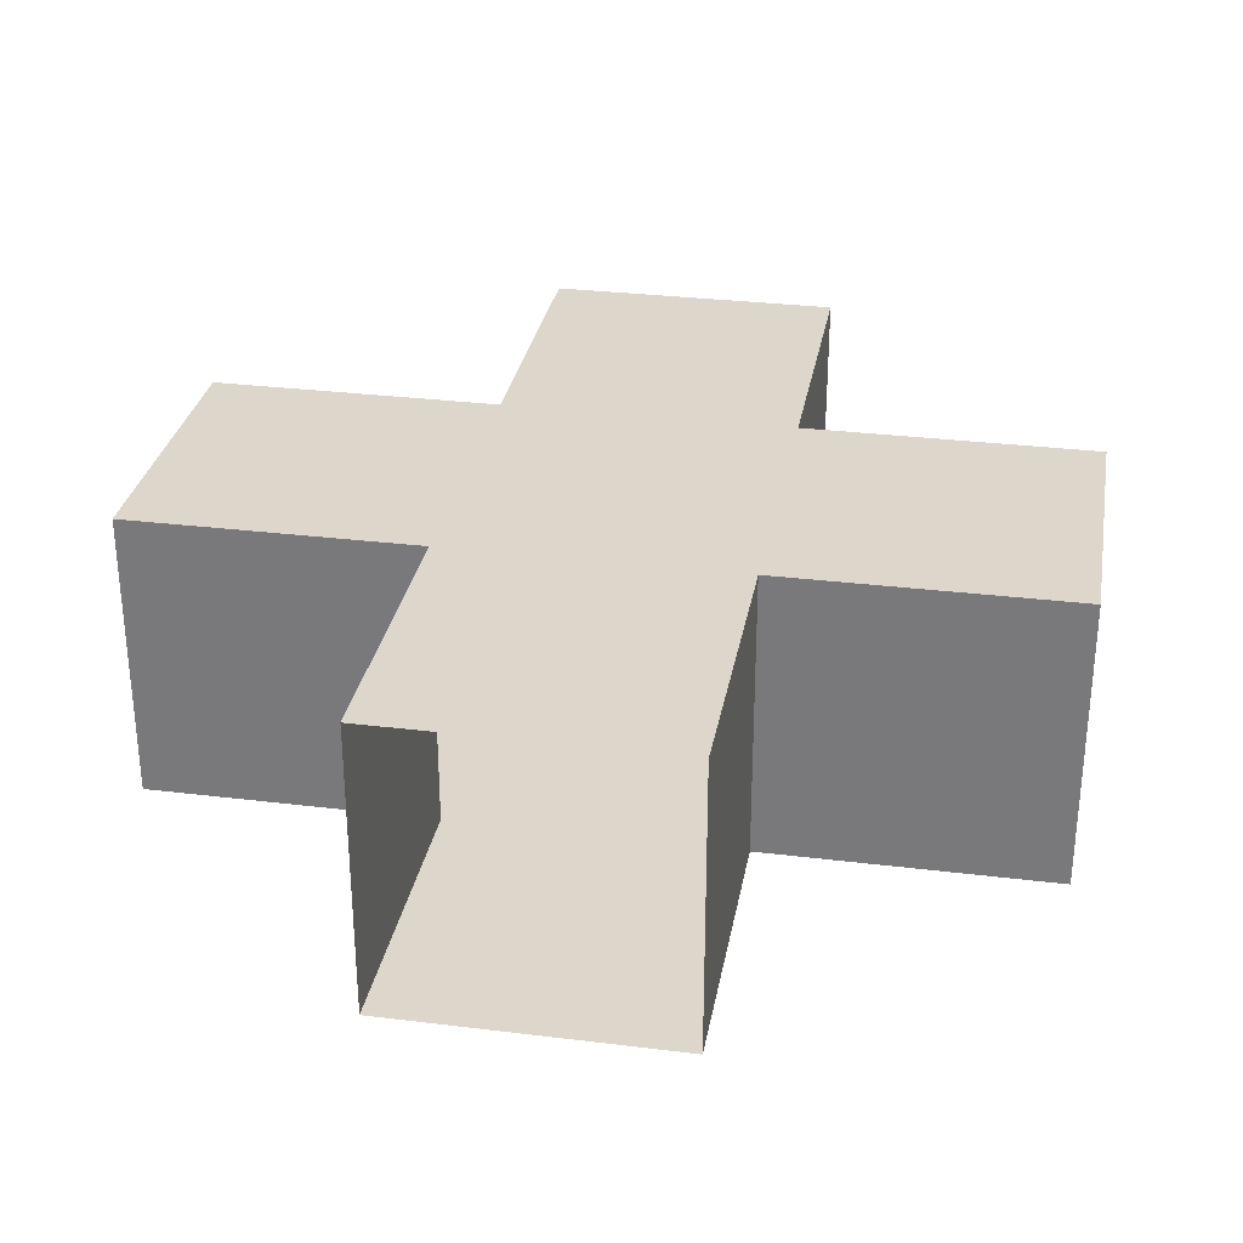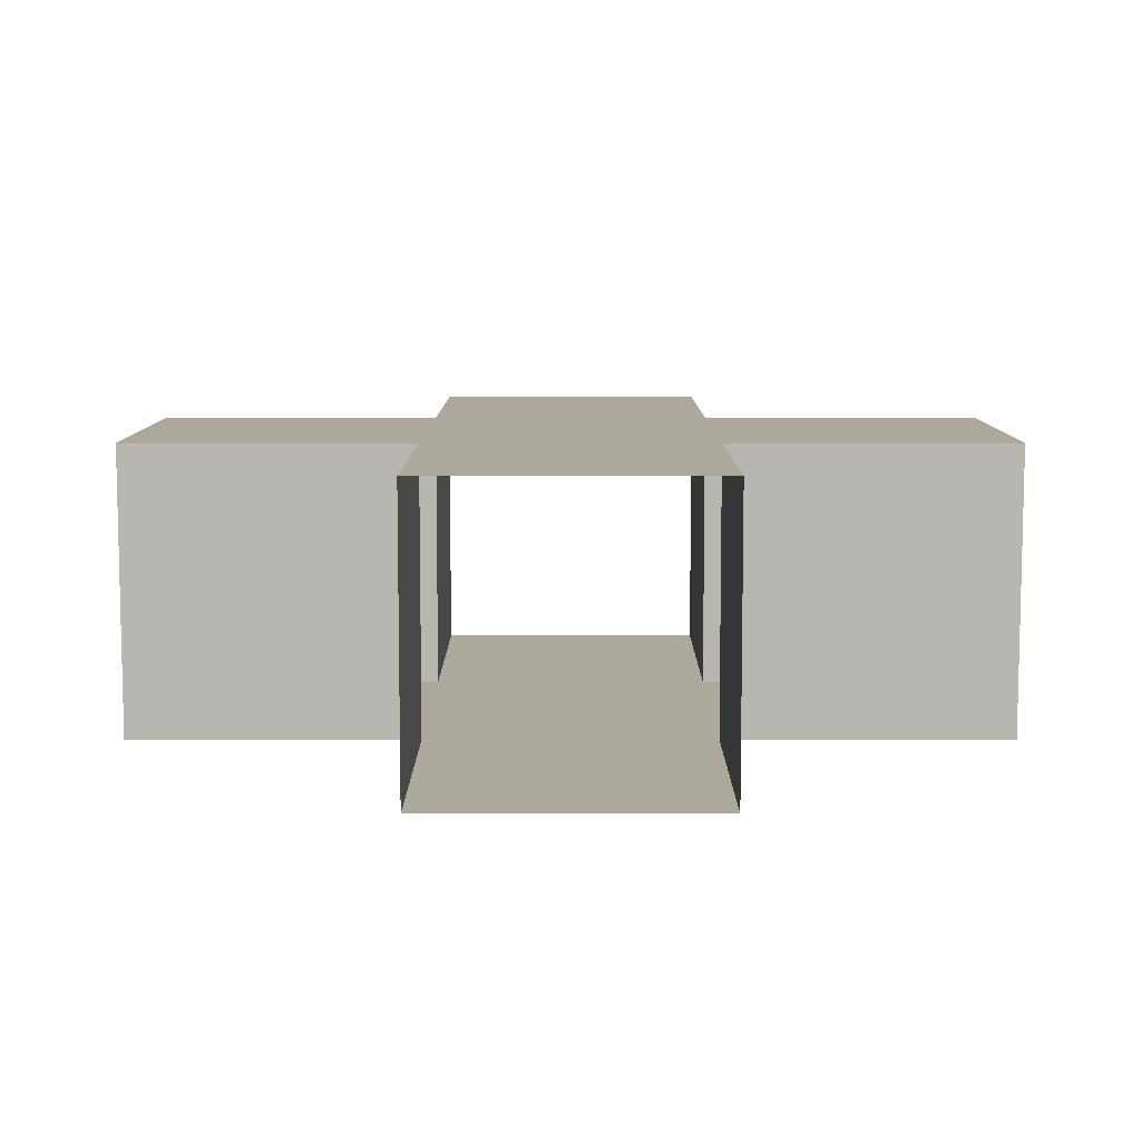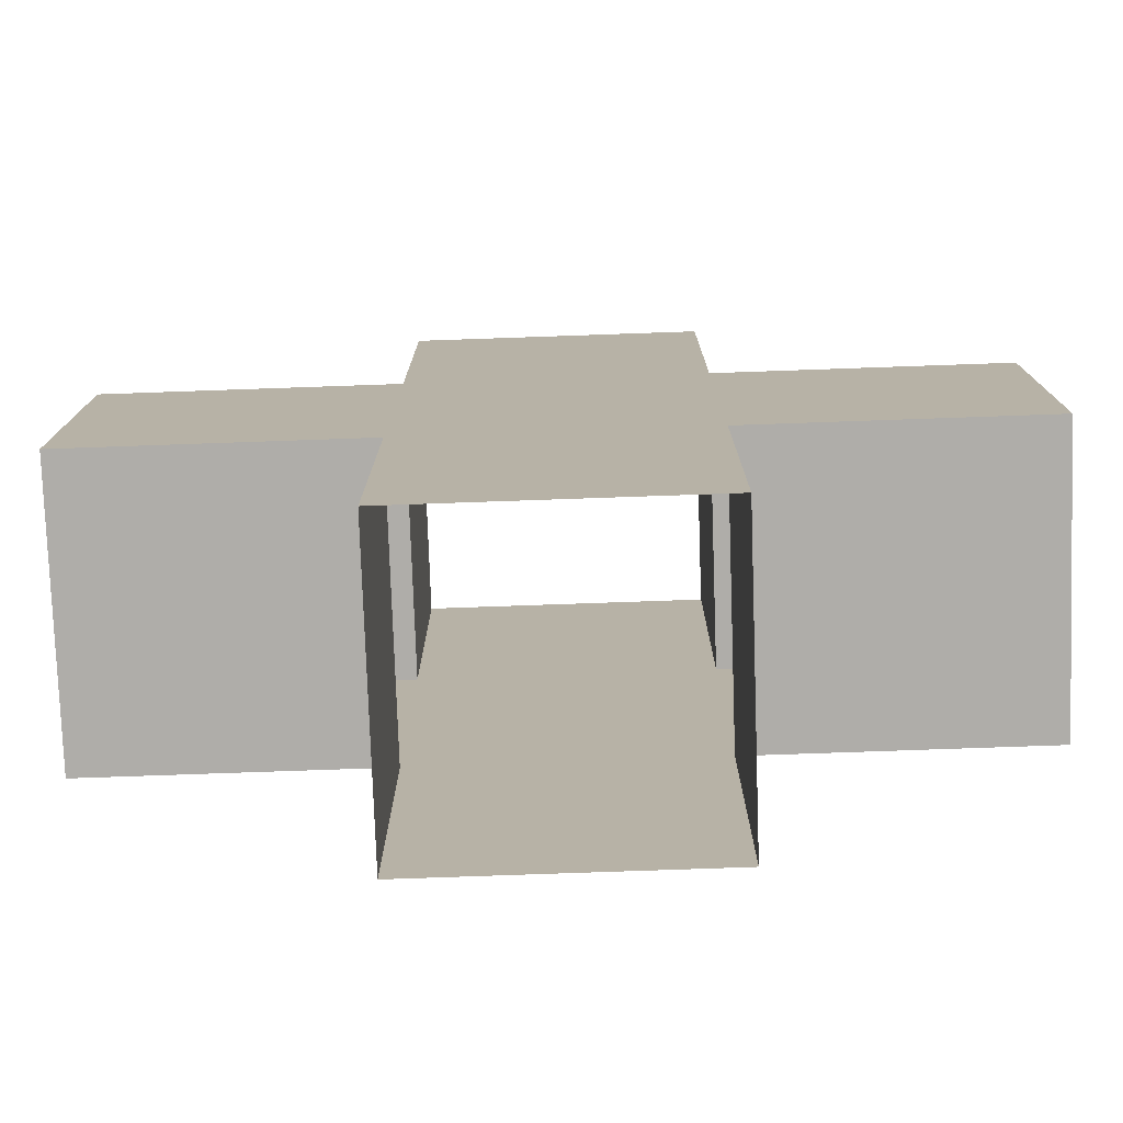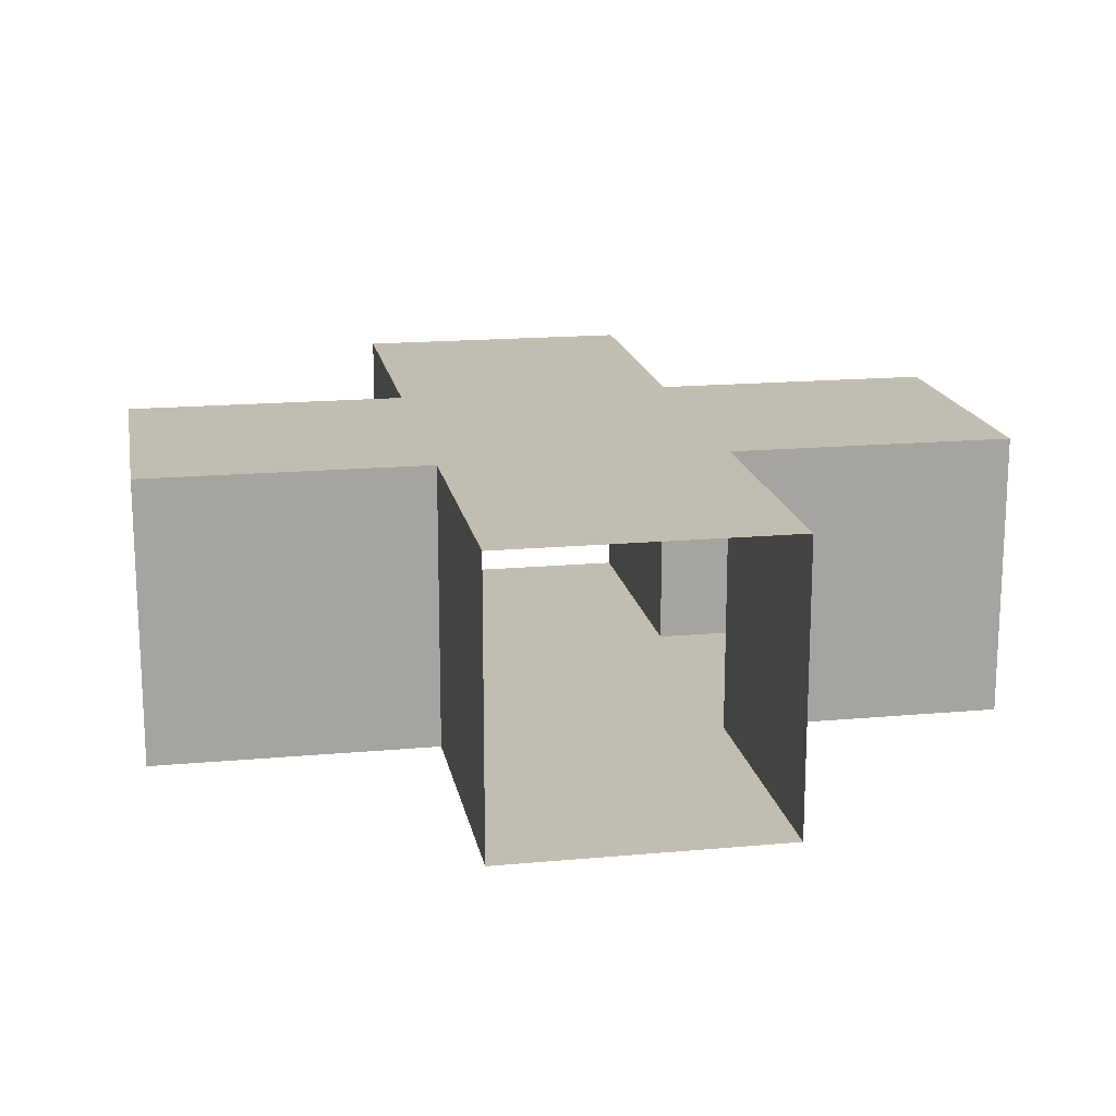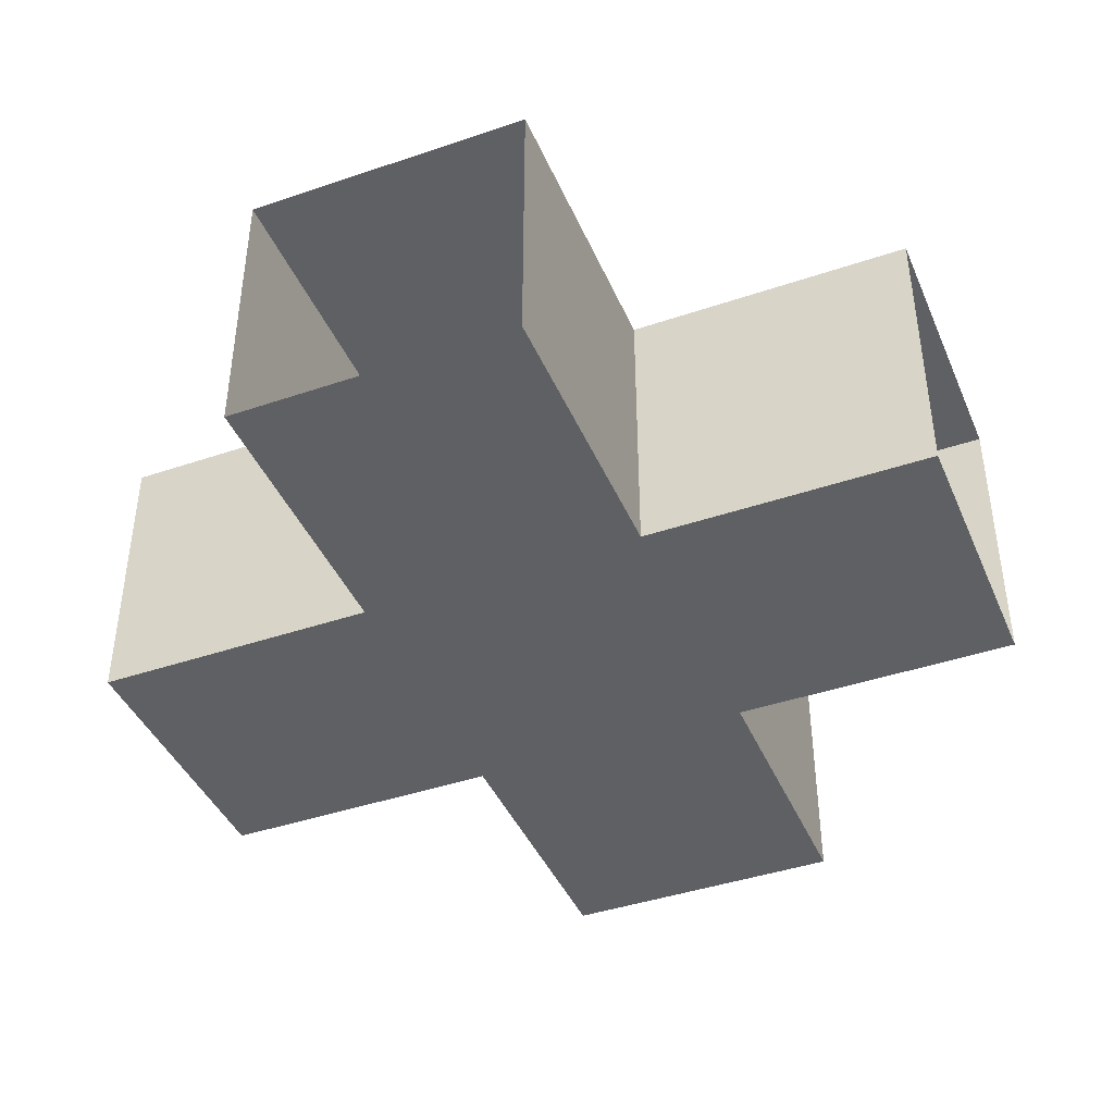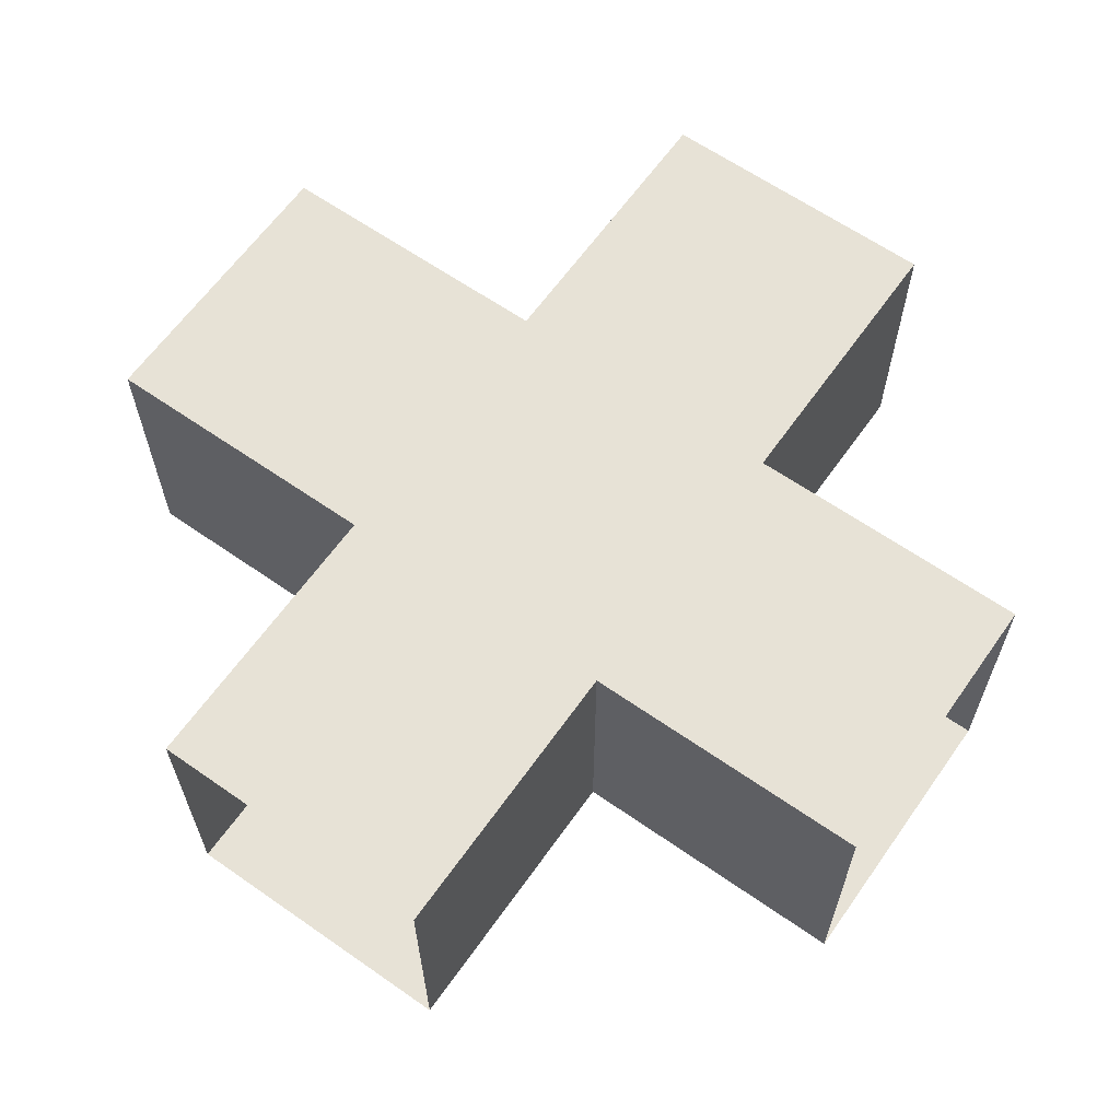
<metadata>
{"format":"obj","ext":"obj","renderer":"f3d","projection":"perspective","resolution":1024,"background":"white","views":[{"elev":30.4,"azim":10.1,"up":"+Y"},{"elev":8.5,"azim":0.0,"up":"+Y"},{"elev":-77.3,"azim":-178.0,"up":"+Z"},{"elev":17.0,"azim":169.6,"up":"+Y"},{"elev":-42.1,"azim":112.2,"up":"+Y"},{"elev":63.1,"azim":-144.8,"up":"+Y"}]}
</metadata>
<code>
o 4Way
g 4Way
v -4 4 0
v -8 4 0
v -4 4 -4
v -8 4 -4
v -4 0 -4
v -8 0 -4
v -4 0 0
v -8 0 0
v -4 0 0
v -8 0 0
v -4 0 4
v -8 0 4
v -4 4 0
v -4 0 0
v -4 4 4
v -4 0 4
v -8 0 0
v -8 4 0
v -8 0 4
v -8 4 4
v -8 4 0
v -4 4 0
v -8 4 4
v -4 4 4
v -8 0 0
v -8 0 -4
v -12 0 0
v -12 0 -4
v -8 4 0
v -8 0 0
v -12 4 0
v -12 0 0
v -8 0 -4
v -8 4 -4
v -12 0 -4
v -12 4 -4
v -8 4 -4
v -8 4 0
v -12 4 -4
v -12 4 0
v -8 0 -4
v -4 0 -4
v -8 0 -8
v -4 0 -8
v -8 4 -4
v -8 0 -4
v -8 4 -8
v -8 0 -8
v -4 0 -4
v -4 4 -4
v -4 0 -8
v -4 4 -8
v -4 4 -4
v -8 4 -4
v -4 4 -8
v -8 4 -8
v -4 0 -4
v -4 0 0
v 0 0 -4
v 0 0 0
v -4 4 -4
v -4 0 -4
v 0 4 -4
v 0 0 -4
v -4 0 0
v -4 4 0
v 0 0 0
v 0 4 0
v -4 4 0
v -4 4 -4
v 0 4 0
v 0 4 -4
g 4Way
f 1 2 4 3
f 5 6 8 7
f 9 10 12 11
f 13 14 16 15
f 17 18 20 19
f 21 22 24 23
f 25 26 28 27
f 29 30 32 31
f 33 34 36 35
f 37 38 40 39
f 41 42 44 43
f 45 46 48 47
f 49 50 52 51
f 53 54 56 55
f 57 58 60 59
f 61 62 64 63
f 65 66 68 67
f 69 70 72 71

</code>
